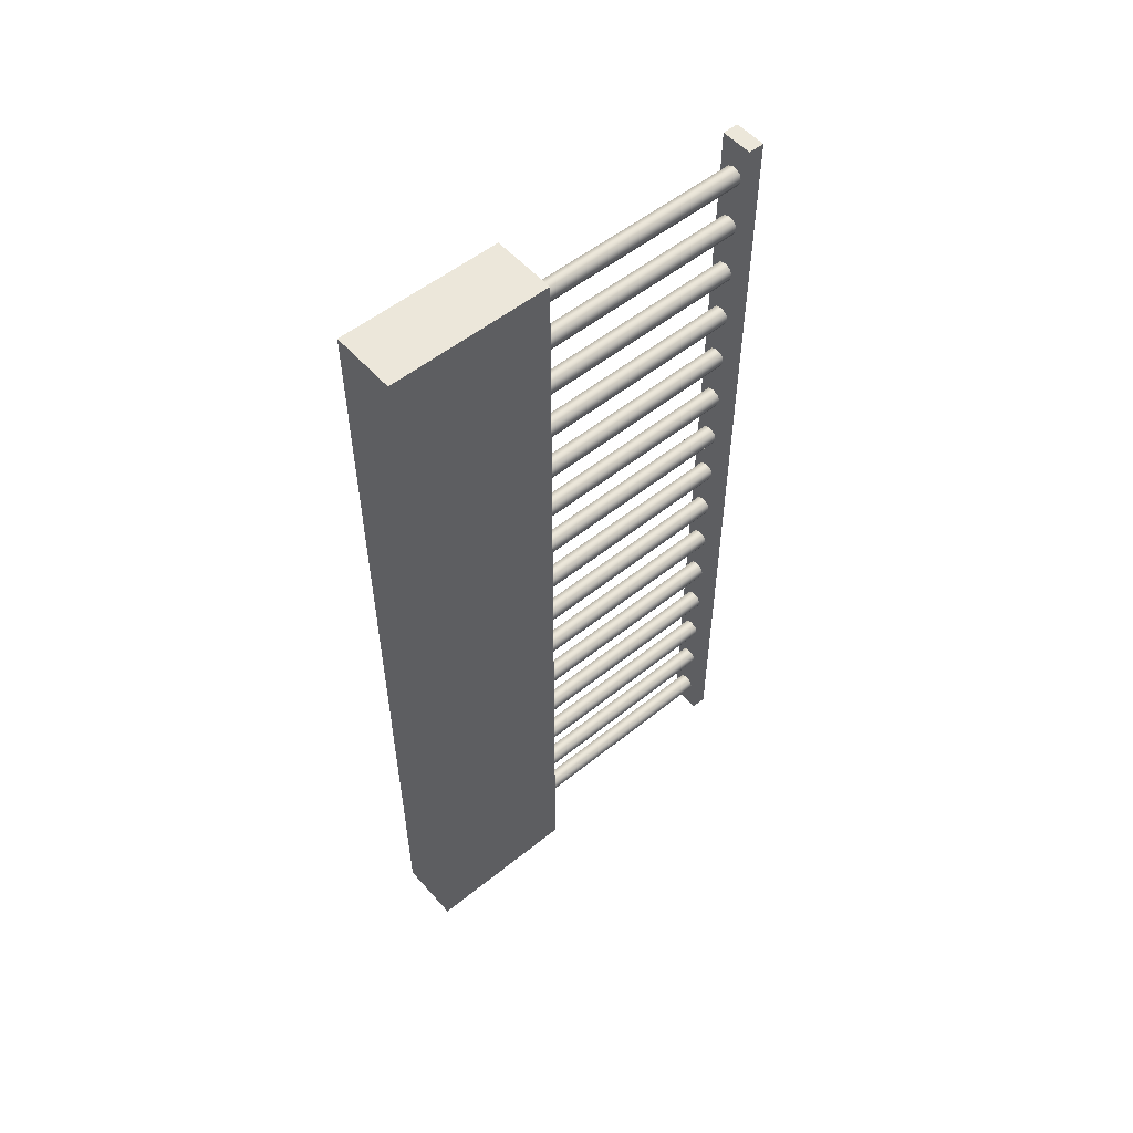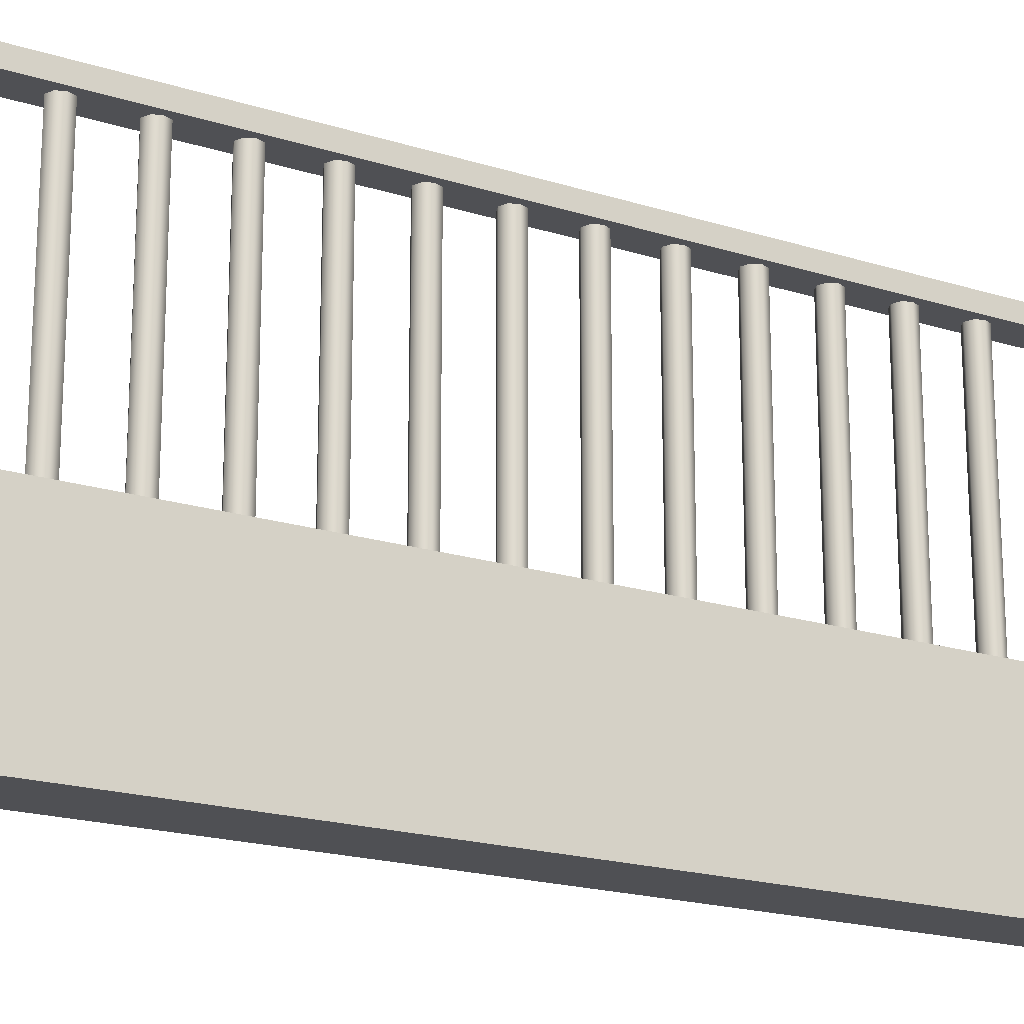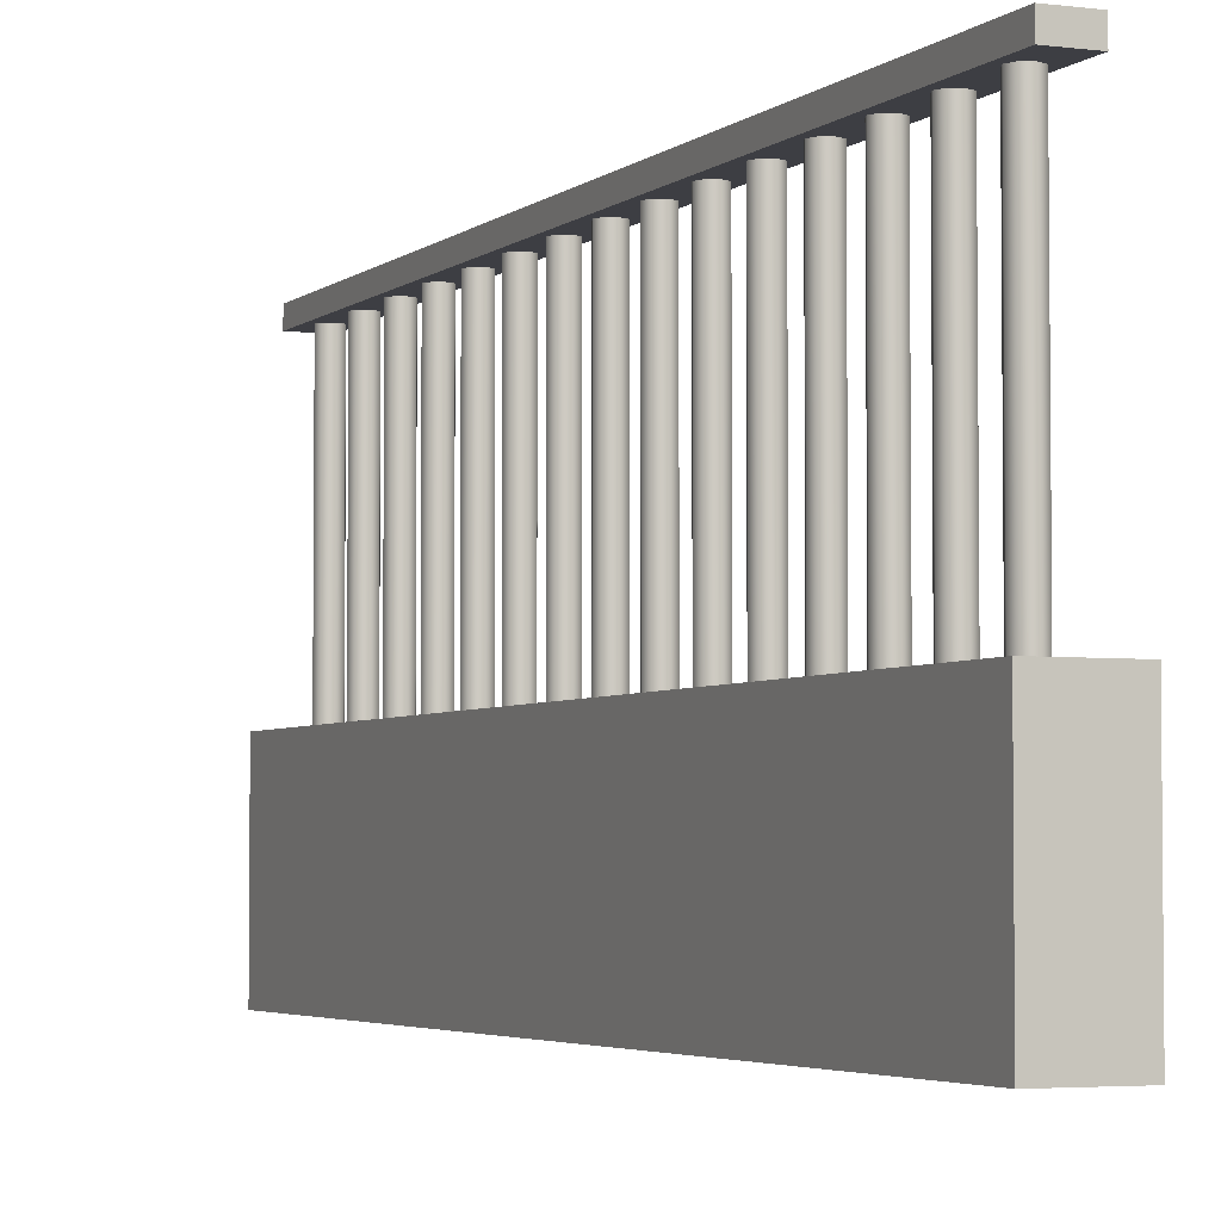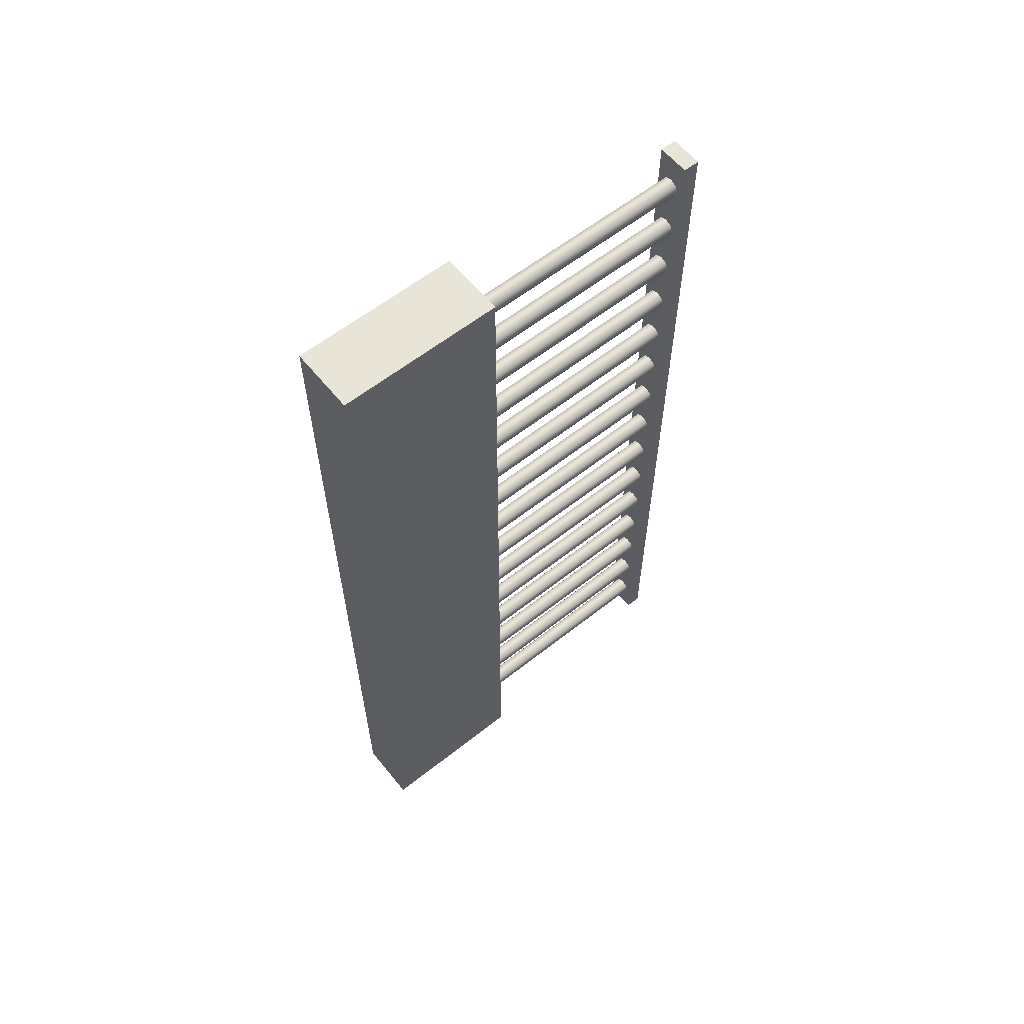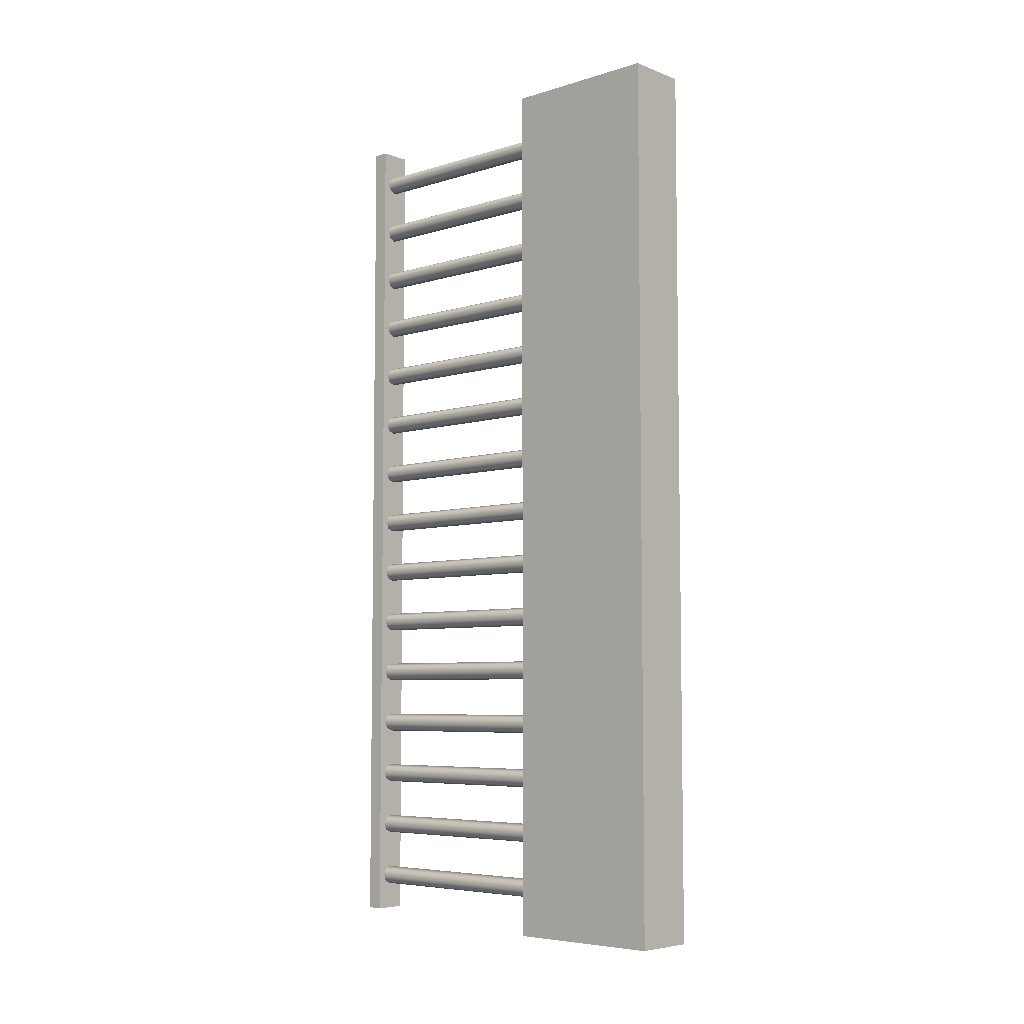
<metadata>
{"format":"obj","ext":"obj","renderer":"f3d","projection":"perspective","resolution":1024,"background":"white","views":[{"elev":54.1,"azim":49.5,"up":"+Z"},{"elev":-19.1,"azim":-121.0,"up":"+Y"},{"elev":-3.7,"azim":156.5,"up":"+Y"},{"elev":60.4,"azim":51.1,"up":"+Z"},{"elev":-6.0,"azim":-47.7,"up":"+Z"}]}
</metadata>
<code>
o Cube.2664_Cube.058
v -1.885 0.5018 -1.669
v -1.885 0.5033 -1.669
v -1.882 0.5018 -1.669
v -1.882 0.5033 -1.669
v -1.885 0.5018 -1.586
v -1.885 0.5033 -1.586
v -1.882 0.5018 -1.586
v -1.882 0.5033 -1.586
f 2 3 1
f 4 7 3
f 8 5 7
f 6 1 5
f 7 1 3
f 4 6 8
f 2 4 3
f 4 8 7
f 8 6 5
f 6 2 1
f 7 5 1
f 4 2 6
o Cylinder
v -1.883 0.4703 -1.59
v -1.883 0.5018 -1.59
v -1.883 0.4703 -1.589
v -1.883 0.5018 -1.589
v -1.884 0.4703 -1.589
v -1.884 0.5018 -1.589
v -1.885 0.4703 -1.589
v -1.885 0.5018 -1.589
v -1.885 0.4703 -1.59
v -1.885 0.5018 -1.59
v -1.885 0.4703 -1.59
v -1.885 0.5018 -1.59
v -1.884 0.4703 -1.591
v -1.884 0.5018 -1.591
v -1.883 0.4703 -1.59
v -1.883 0.5018 -1.59
v -1.883 0.4703 -1.595
v -1.883 0.5018 -1.595
v -1.883 0.4703 -1.594
v -1.883 0.5018 -1.594
v -1.884 0.4703 -1.594
v -1.884 0.5018 -1.594
v -1.885 0.4703 -1.594
v -1.885 0.5018 -1.594
v -1.885 0.4703 -1.595
v -1.885 0.5018 -1.595
v -1.885 0.4703 -1.596
v -1.885 0.5018 -1.596
v -1.884 0.4703 -1.596
v -1.884 0.5018 -1.596
v -1.883 0.4703 -1.596
v -1.883 0.5018 -1.596
v -1.883 0.4703 -1.6
v -1.883 0.5018 -1.6
v -1.883 0.4703 -1.6
v -1.883 0.5018 -1.6
v -1.884 0.4703 -1.6
v -1.884 0.5018 -1.6
v -1.885 0.4703 -1.6
v -1.885 0.5018 -1.6
v -1.885 0.4703 -1.6
v -1.885 0.5018 -1.6
v -1.885 0.4703 -1.601
v -1.885 0.5018 -1.601
v -1.884 0.4703 -1.601
v -1.884 0.5018 -1.601
v -1.883 0.4703 -1.601
v -1.883 0.5018 -1.601
v -1.883 0.4703 -1.606
v -1.883 0.5018 -1.606
v -1.883 0.4703 -1.605
v -1.883 0.5018 -1.605
v -1.884 0.4703 -1.605
v -1.884 0.5018 -1.605
v -1.885 0.4703 -1.605
v -1.885 0.5018 -1.605
v -1.885 0.4703 -1.606
v -1.885 0.5018 -1.606
v -1.885 0.4703 -1.607
v -1.885 0.5018 -1.607
v -1.884 0.4703 -1.607
v -1.884 0.5018 -1.607
v -1.883 0.4703 -1.607
v -1.883 0.5018 -1.607
v -1.883 0.4703 -1.611
v -1.883 0.5018 -1.611
v -1.883 0.4703 -1.611
v -1.883 0.5018 -1.611
v -1.884 0.4703 -1.61
v -1.884 0.5018 -1.61
v -1.885 0.4703 -1.611
v -1.885 0.5018 -1.611
v -1.885 0.4703 -1.611
v -1.885 0.5018 -1.611
v -1.885 0.4703 -1.612
v -1.885 0.5018 -1.612
v -1.884 0.4703 -1.612
v -1.884 0.5018 -1.612
v -1.883 0.4703 -1.612
v -1.883 0.5018 -1.612
v -1.883 0.4703 -1.617
v -1.883 0.5018 -1.617
v -1.883 0.4703 -1.616
v -1.883 0.5018 -1.616
v -1.884 0.4703 -1.616
v -1.884 0.5018 -1.616
v -1.885 0.4703 -1.616
v -1.885 0.5018 -1.616
v -1.885 0.4703 -1.617
v -1.885 0.5018 -1.617
v -1.885 0.4703 -1.617
v -1.885 0.5018 -1.617
v -1.884 0.4703 -1.618
v -1.884 0.5018 -1.618
v -1.883 0.4703 -1.617
v -1.883 0.5018 -1.617
v -1.883 0.4703 -1.622
v -1.883 0.5018 -1.622
v -1.883 0.4703 -1.621
v -1.883 0.5018 -1.621
v -1.884 0.4703 -1.621
v -1.884 0.5018 -1.621
v -1.885 0.4703 -1.621
v -1.885 0.5018 -1.621
v -1.885 0.4703 -1.622
v -1.885 0.5018 -1.622
v -1.885 0.4703 -1.623
v -1.885 0.5018 -1.623
v -1.884 0.4703 -1.623
v -1.884 0.5018 -1.623
v -1.883 0.4703 -1.623
v -1.883 0.5018 -1.623
v -1.883 0.4703 -1.627
v -1.883 0.5018 -1.627
v -1.883 0.4703 -1.627
v -1.883 0.5018 -1.627
v -1.884 0.4703 -1.627
v -1.884 0.5018 -1.627
v -1.885 0.4703 -1.627
v -1.885 0.5018 -1.627
v -1.885 0.4703 -1.627
v -1.885 0.5018 -1.627
v -1.885 0.4703 -1.628
v -1.885 0.5018 -1.628
v -1.884 0.4703 -1.628
v -1.884 0.5018 -1.628
v -1.883 0.4703 -1.628
v -1.883 0.5018 -1.628
v -1.883 0.4703 -1.633
v -1.883 0.5018 -1.633
v -1.883 0.4703 -1.632
v -1.883 0.5018 -1.632
v -1.884 0.4703 -1.632
v -1.884 0.5018 -1.632
v -1.885 0.4703 -1.632
v -1.885 0.5018 -1.632
v -1.885 0.4703 -1.633
v -1.885 0.5018 -1.633
v -1.885 0.4703 -1.634
v -1.885 0.5018 -1.634
v -1.884 0.4703 -1.634
v -1.884 0.5018 -1.634
v -1.883 0.4703 -1.634
v -1.883 0.5018 -1.634
v -1.883 0.4703 -1.638
v -1.883 0.5018 -1.638
v -1.883 0.4703 -1.638
v -1.883 0.5018 -1.638
v -1.884 0.4703 -1.637
v -1.884 0.5018 -1.637
v -1.885 0.4703 -1.638
v -1.885 0.5018 -1.638
v -1.885 0.4703 -1.638
v -1.885 0.5018 -1.638
v -1.885 0.4703 -1.639
v -1.885 0.5018 -1.639
v -1.884 0.4703 -1.639
v -1.884 0.5018 -1.639
v -1.883 0.4703 -1.639
v -1.883 0.5018 -1.639
v -1.883 0.4703 -1.644
v -1.883 0.5018 -1.644
v -1.883 0.4703 -1.643
v -1.883 0.5018 -1.643
v -1.884 0.4703 -1.643
v -1.884 0.5018 -1.643
v -1.885 0.4703 -1.643
v -1.885 0.5018 -1.643
v -1.885 0.4703 -1.644
v -1.885 0.5018 -1.644
v -1.885 0.4703 -1.644
v -1.885 0.5018 -1.644
v -1.884 0.4703 -1.645
v -1.884 0.5018 -1.645
v -1.883 0.4703 -1.644
v -1.883 0.5018 -1.644
v -1.883 0.4703 -1.649
v -1.883 0.5018 -1.649
v -1.883 0.4703 -1.648
v -1.883 0.5018 -1.648
v -1.884 0.4703 -1.648
v -1.884 0.5018 -1.648
v -1.885 0.4703 -1.648
v -1.885 0.5018 -1.648
v -1.885 0.4703 -1.649
v -1.885 0.5018 -1.649
v -1.885 0.4703 -1.65
v -1.885 0.5018 -1.65
v -1.884 0.4703 -1.65
v -1.884 0.5018 -1.65
v -1.883 0.4703 -1.65
v -1.883 0.5018 -1.65
v -1.883 0.4703 -1.654
v -1.883 0.5018 -1.654
v -1.883 0.4703 -1.654
v -1.883 0.5018 -1.654
v -1.884 0.4703 -1.654
v -1.884 0.5018 -1.654
v -1.885 0.4703 -1.654
v -1.885 0.5018 -1.654
v -1.885 0.4703 -1.654
v -1.885 0.5018 -1.654
v -1.885 0.4703 -1.655
v -1.885 0.5018 -1.655
v -1.884 0.4703 -1.655
v -1.884 0.5018 -1.655
v -1.883 0.4703 -1.655
v -1.883 0.5018 -1.655
v -1.883 0.4703 -1.66
v -1.883 0.5018 -1.66
v -1.883 0.4703 -1.659
v -1.883 0.5018 -1.659
v -1.884 0.4703 -1.659
v -1.884 0.5018 -1.659
v -1.885 0.4703 -1.659
v -1.885 0.5018 -1.659
v -1.885 0.4703 -1.66
v -1.885 0.5018 -1.66
v -1.885 0.4703 -1.661
v -1.885 0.5018 -1.661
v -1.884 0.4703 -1.661
v -1.884 0.5018 -1.661
v -1.883 0.4703 -1.661
v -1.883 0.5018 -1.661
v -1.883 0.4703 -1.665
v -1.883 0.5018 -1.665
v -1.883 0.4703 -1.665
v -1.883 0.5018 -1.665
v -1.884 0.4703 -1.664
v -1.884 0.5018 -1.664
v -1.885 0.4703 -1.665
v -1.885 0.5018 -1.665
v -1.885 0.4703 -1.665
v -1.885 0.5018 -1.665
v -1.885 0.4703 -1.666
v -1.885 0.5018 -1.666
v -1.884 0.4703 -1.666
v -1.884 0.5018 -1.666
v -1.883 0.4703 -1.666
v -1.883 0.5018 -1.666
f 10 11 9
f 12 13 11
f 14 15 13
f 16 17 15
f 18 19 17
f 20 21 19
f 10 22 18
f 22 23 21
f 24 9 23
f 15 19 23
f 26 27 25
f 28 29 27
f 30 31 29
f 32 33 31
f 34 35 33
f 36 37 35
f 26 38 34
f 38 39 37
f 40 25 39
f 31 35 39
f 42 43 41
f 44 45 43
f 46 47 45
f 48 49 47
f 50 51 49
f 52 53 51
f 42 54 50
f 54 55 53
f 56 41 55
f 47 51 55
f 58 59 57
f 60 61 59
f 62 63 61
f 64 65 63
f 66 67 65
f 68 69 67
f 62 58 70
f 70 71 69
f 72 57 71
f 63 67 71
f 74 75 73
f 76 77 75
f 78 79 77
f 80 81 79
f 82 83 81
f 84 85 83
f 80 78 86
f 86 87 85
f 88 73 87
f 79 83 87
f 90 91 89
f 92 93 91
f 94 95 93
f 96 97 95
f 98 99 97
f 100 101 99
f 94 90 102
f 102 103 101
f 104 89 103
f 95 99 103
f 106 107 105
f 108 109 107
f 110 111 109
f 112 113 111
f 114 115 113
f 116 117 115
f 114 112 110
f 118 119 117
f 120 105 119
f 107 111 115
f 122 123 121
f 124 125 123
f 126 127 125
f 128 129 127
f 130 131 129
f 132 133 131
f 128 126 134
f 134 135 133
f 136 121 135
f 133 135 127
f 138 139 137
f 140 141 139
f 142 143 141
f 144 145 143
f 146 147 145
f 148 149 147
f 144 142 150
f 150 151 149
f 152 137 151
f 149 151 143
f 154 155 153
f 156 157 155
f 158 159 157
f 160 161 159
f 162 163 161
f 164 165 163
f 160 158 166
f 166 167 165
f 168 153 167
f 165 167 159
f 170 171 169
f 172 173 171
f 174 175 173
f 176 177 175
f 178 179 177
f 180 181 179
f 176 174 182
f 182 183 181
f 184 169 183
f 181 183 175
f 186 187 185
f 188 189 187
f 190 191 189
f 192 193 191
f 194 195 193
f 196 197 195
f 192 190 198
f 198 199 197
f 200 185 199
f 197 199 191
f 202 203 201
f 204 205 203
f 206 207 205
f 208 209 207
f 210 211 209
f 212 213 211
f 208 206 214
f 214 215 213
f 216 201 215
f 215 203 207
f 218 219 217
f 220 221 219
f 222 223 221
f 224 225 223
f 226 227 225
f 228 229 227
f 230 226 222
f 230 231 229
f 232 217 231
f 229 231 223
f 234 235 233
f 236 237 235
f 238 239 237
f 240 241 239
f 242 243 241
f 244 245 243
f 240 238 246
f 246 247 245
f 248 233 247
f 247 235 239
f 10 12 11
f 12 14 13
f 14 16 15
f 16 18 17
f 18 20 19
f 20 22 21
f 14 12 10
f 10 24 22
f 22 20 18
f 18 16 14
f 14 10 18
f 22 24 23
f 24 10 9
f 23 9 11
f 11 13 15
f 15 17 19
f 19 21 23
f 23 11 15
f 26 28 27
f 28 30 29
f 30 32 31
f 32 34 33
f 34 36 35
f 36 38 37
f 30 28 26
f 26 40 38
f 38 36 34
f 34 32 30
f 30 26 34
f 38 40 39
f 40 26 25
f 39 25 27
f 27 29 31
f 31 33 35
f 35 37 39
f 39 27 31
f 42 44 43
f 44 46 45
f 46 48 47
f 48 50 49
f 50 52 51
f 52 54 53
f 46 44 42
f 42 56 54
f 54 52 50
f 50 48 46
f 46 42 50
f 54 56 55
f 56 42 41
f 55 41 43
f 43 45 47
f 47 49 51
f 51 53 55
f 55 43 47
f 58 60 59
f 60 62 61
f 62 64 63
f 64 66 65
f 66 68 67
f 68 70 69
f 62 60 58
f 58 72 70
f 70 68 66
f 66 64 70
f 64 62 70
f 70 72 71
f 72 58 57
f 71 57 59
f 59 61 63
f 63 65 67
f 67 69 71
f 71 59 63
f 74 76 75
f 76 78 77
f 78 80 79
f 80 82 81
f 82 84 83
f 84 86 85
f 78 76 74
f 74 88 78
f 88 86 78
f 86 84 82
f 82 80 86
f 86 88 87
f 88 74 73
f 87 73 75
f 75 77 79
f 79 81 83
f 83 85 87
f 87 75 79
f 90 92 91
f 92 94 93
f 94 96 95
f 96 98 97
f 98 100 99
f 100 102 101
f 94 92 90
f 90 104 102
f 102 100 98
f 98 96 102
f 96 94 102
f 102 104 103
f 104 90 89
f 103 89 91
f 91 93 95
f 95 97 99
f 99 101 103
f 103 91 95
f 106 108 107
f 108 110 109
f 110 112 111
f 112 114 113
f 114 116 115
f 116 118 117
f 110 108 106
f 106 120 110
f 120 118 110
f 118 116 110
f 116 114 110
f 118 120 119
f 120 106 105
f 119 105 107
f 107 109 111
f 111 113 115
f 115 117 119
f 119 107 115
f 122 124 123
f 124 126 125
f 126 128 127
f 128 130 129
f 130 132 131
f 132 134 133
f 126 124 134
f 124 122 134
f 122 136 134
f 134 132 130
f 130 128 134
f 134 136 135
f 136 122 121
f 135 121 127
f 121 123 127
f 123 125 127
f 127 129 131
f 131 133 127
f 138 140 139
f 140 142 141
f 142 144 143
f 144 146 145
f 146 148 147
f 148 150 149
f 142 140 150
f 140 138 150
f 138 152 150
f 150 148 146
f 146 144 150
f 150 152 151
f 152 138 137
f 151 137 143
f 137 139 143
f 139 141 143
f 143 145 147
f 147 149 143
f 154 156 155
f 156 158 157
f 158 160 159
f 160 162 161
f 162 164 163
f 164 166 165
f 158 156 166
f 156 154 166
f 154 168 166
f 166 164 162
f 162 160 166
f 166 168 167
f 168 154 153
f 167 153 159
f 153 155 159
f 155 157 159
f 159 161 163
f 163 165 159
f 170 172 171
f 172 174 173
f 174 176 175
f 176 178 177
f 178 180 179
f 180 182 181
f 174 172 182
f 172 170 182
f 170 184 182
f 182 180 178
f 178 176 182
f 182 184 183
f 184 170 169
f 183 169 175
f 169 171 175
f 171 173 175
f 175 177 179
f 179 181 175
f 186 188 187
f 188 190 189
f 190 192 191
f 192 194 193
f 194 196 195
f 196 198 197
f 190 188 198
f 188 186 198
f 186 200 198
f 198 196 194
f 194 192 198
f 198 200 199
f 200 186 185
f 199 185 191
f 185 187 191
f 187 189 191
f 191 193 195
f 195 197 191
f 202 204 203
f 204 206 205
f 206 208 207
f 208 210 209
f 210 212 211
f 212 214 213
f 206 204 214
f 204 202 214
f 202 216 214
f 214 212 210
f 210 208 214
f 214 216 215
f 216 202 201
f 215 201 203
f 203 205 207
f 207 209 211
f 211 213 207
f 213 215 207
f 218 220 219
f 220 222 221
f 222 224 223
f 224 226 225
f 226 228 227
f 228 230 229
f 222 220 218
f 218 232 230
f 230 228 226
f 226 224 222
f 222 218 230
f 230 232 231
f 232 218 217
f 231 217 219
f 219 221 231
f 221 223 231
f 223 225 227
f 227 229 223
f 234 236 235
f 236 238 237
f 238 240 239
f 240 242 241
f 242 244 243
f 244 246 245
f 238 236 246
f 236 234 246
f 234 248 246
f 246 244 242
f 242 240 246
f 246 248 247
f 248 234 233
f 247 233 235
f 235 237 239
f 239 241 243
f 243 245 239
f 245 247 239
o Cube
v -1.887 0.465 -1.669
v -1.887 0.48 -1.669
v -1.881 0.465 -1.669
v -1.881 0.48 -1.669
v -1.887 0.465 -1.585
v -1.887 0.48 -1.585
v -1.881 0.465 -1.585
v -1.881 0.48 -1.585
f 250 251 249
f 252 255 251
f 256 253 255
f 254 249 253
f 255 249 251
f 252 254 256
f 250 252 251
f 252 256 255
f 256 254 253
f 254 250 249
f 255 253 249
f 252 250 254

</code>
